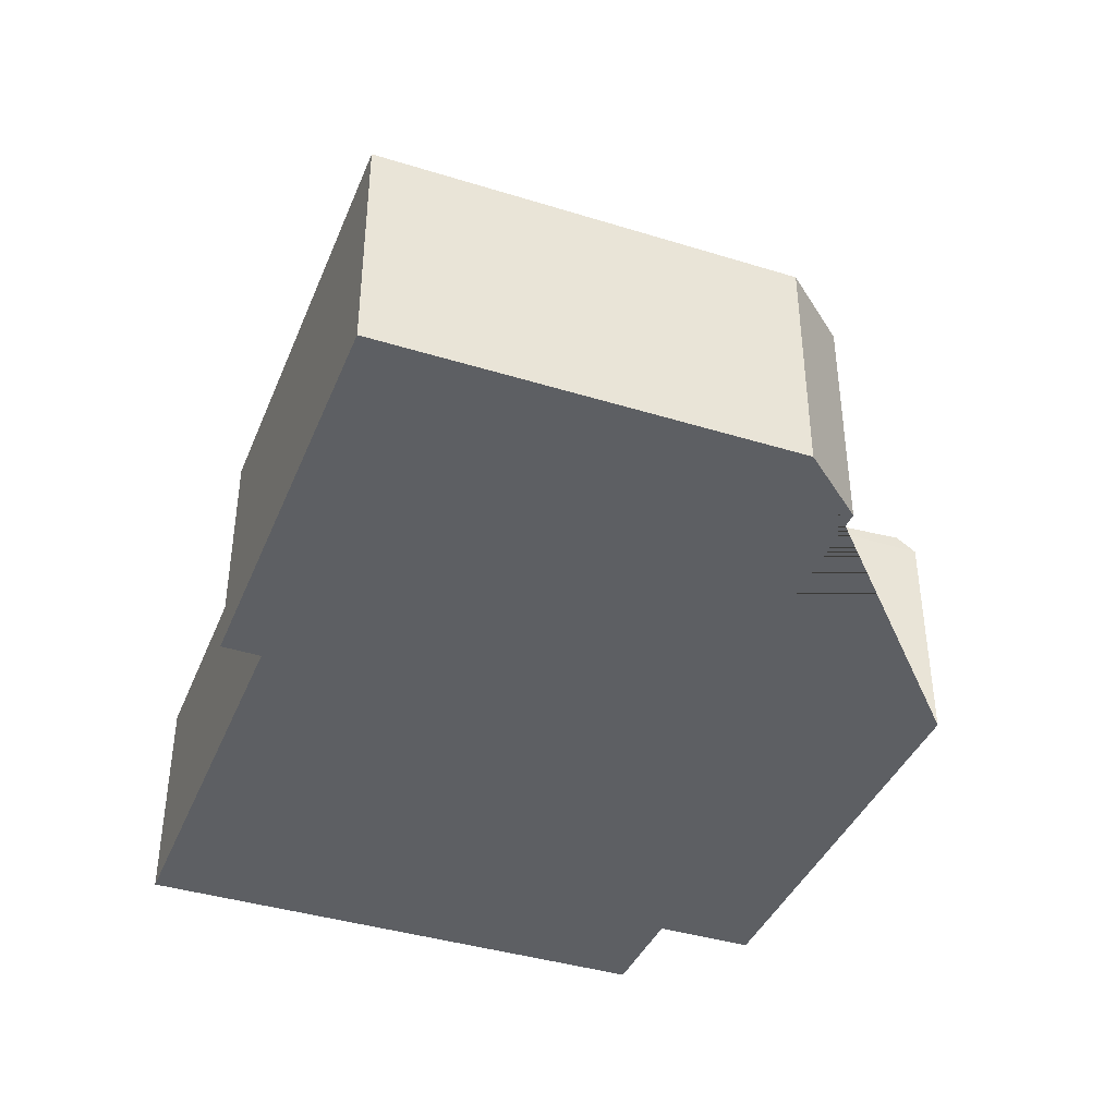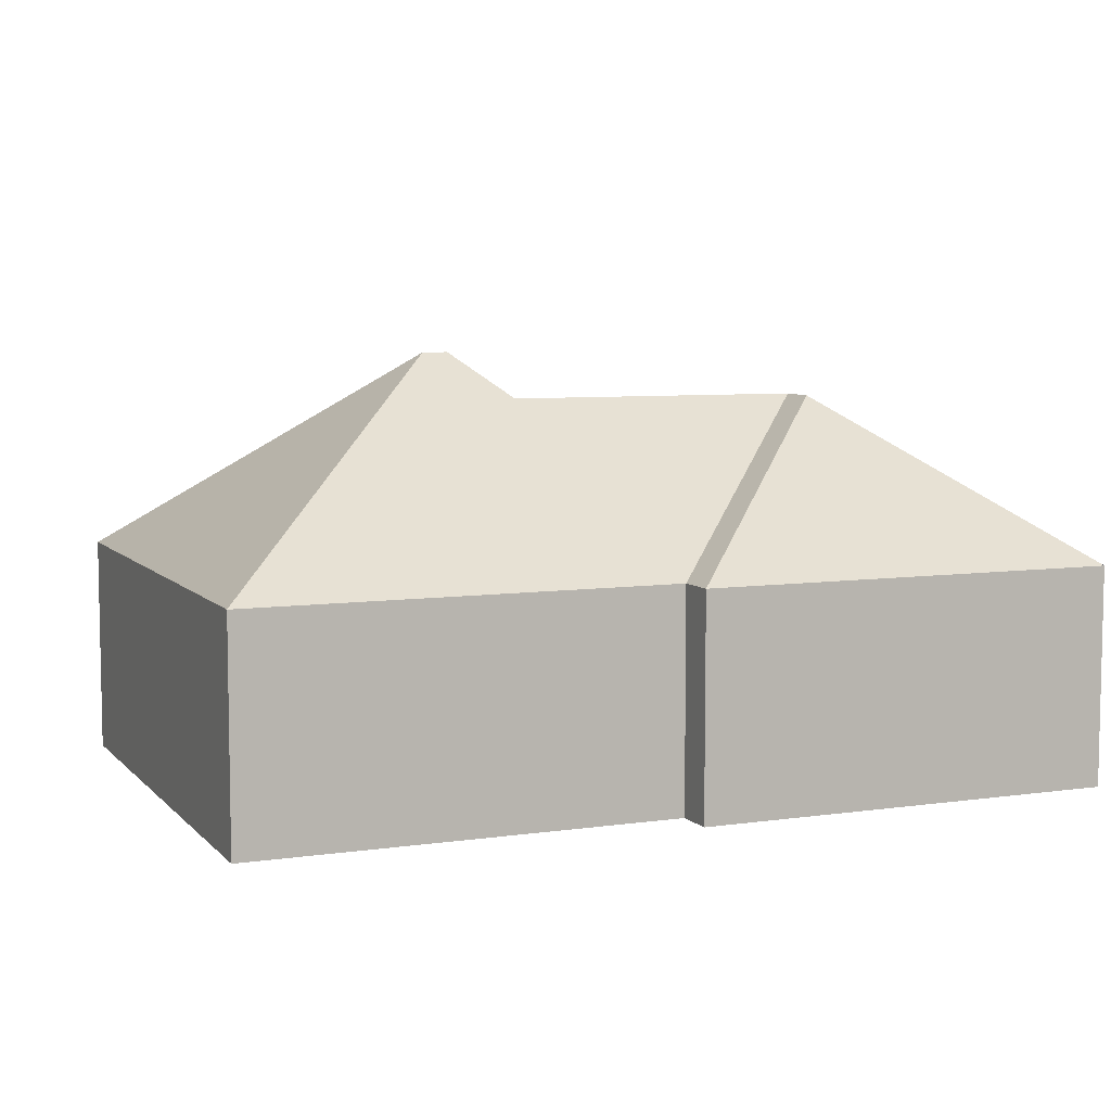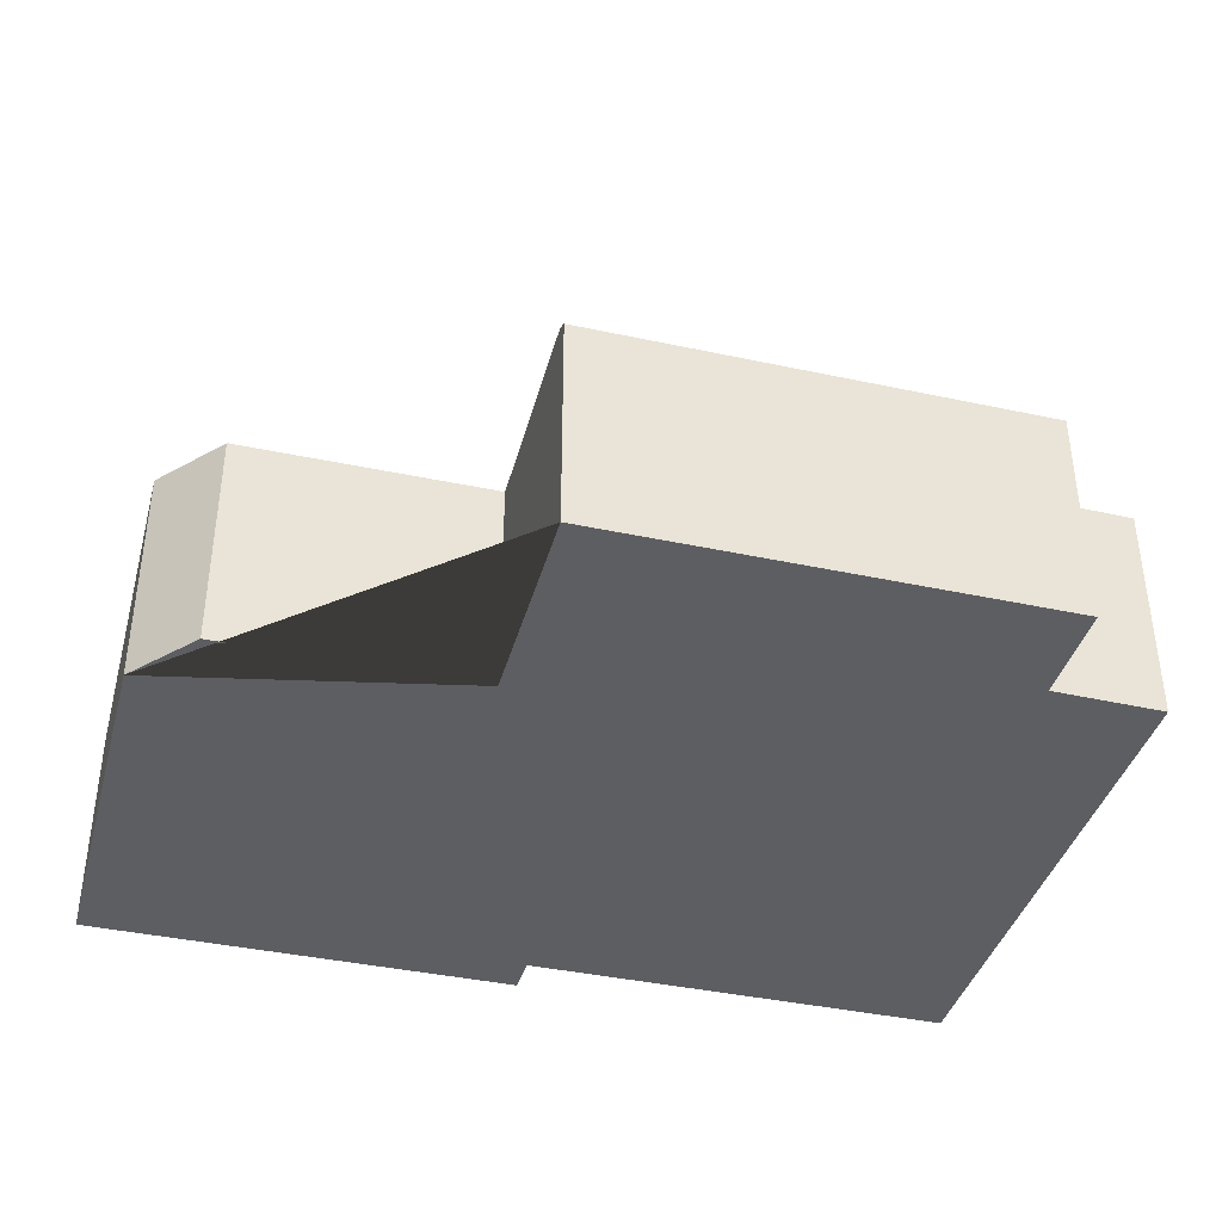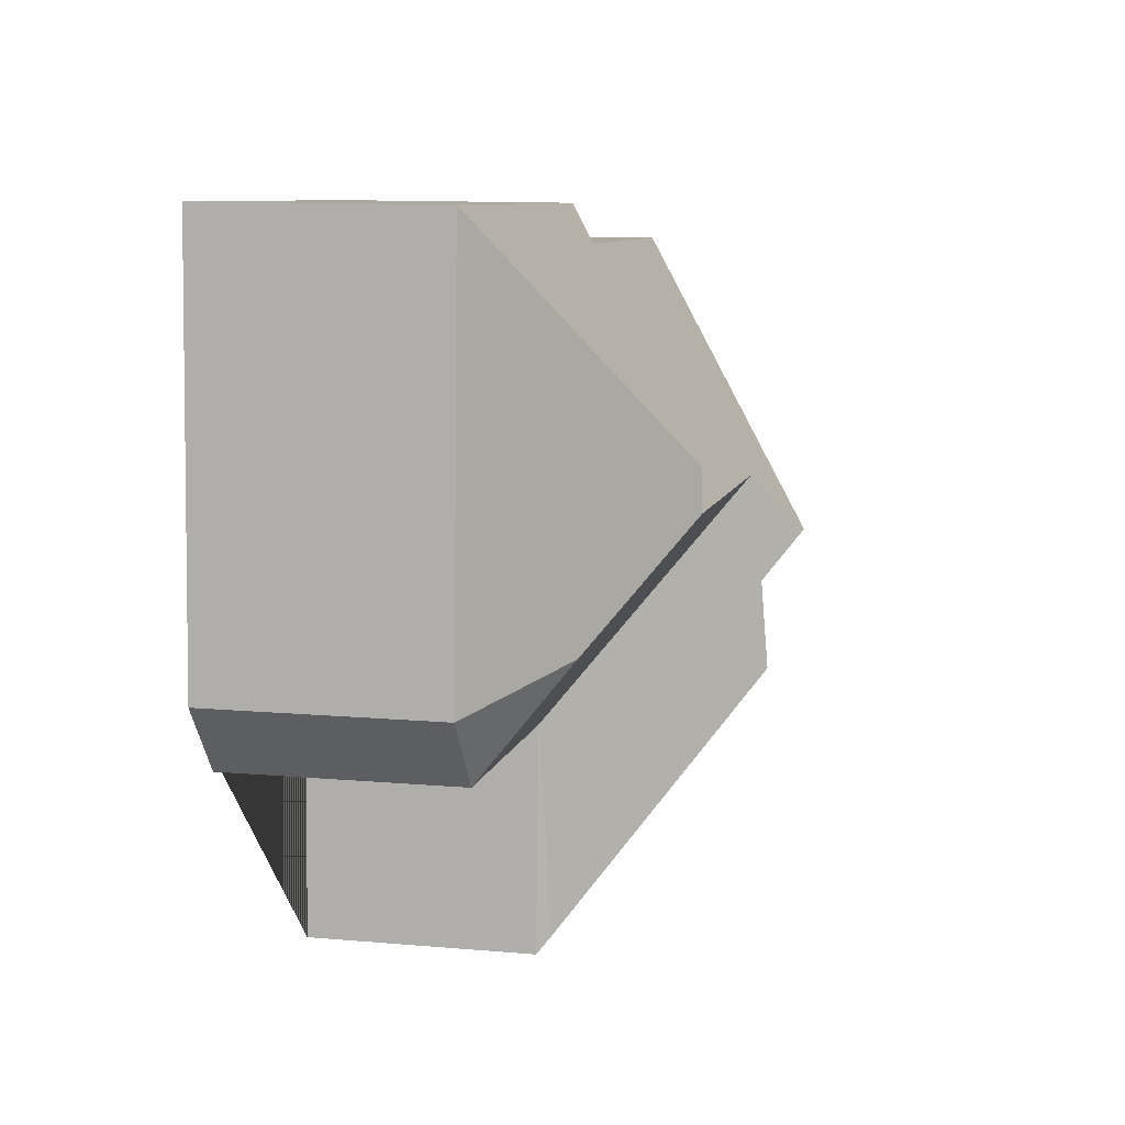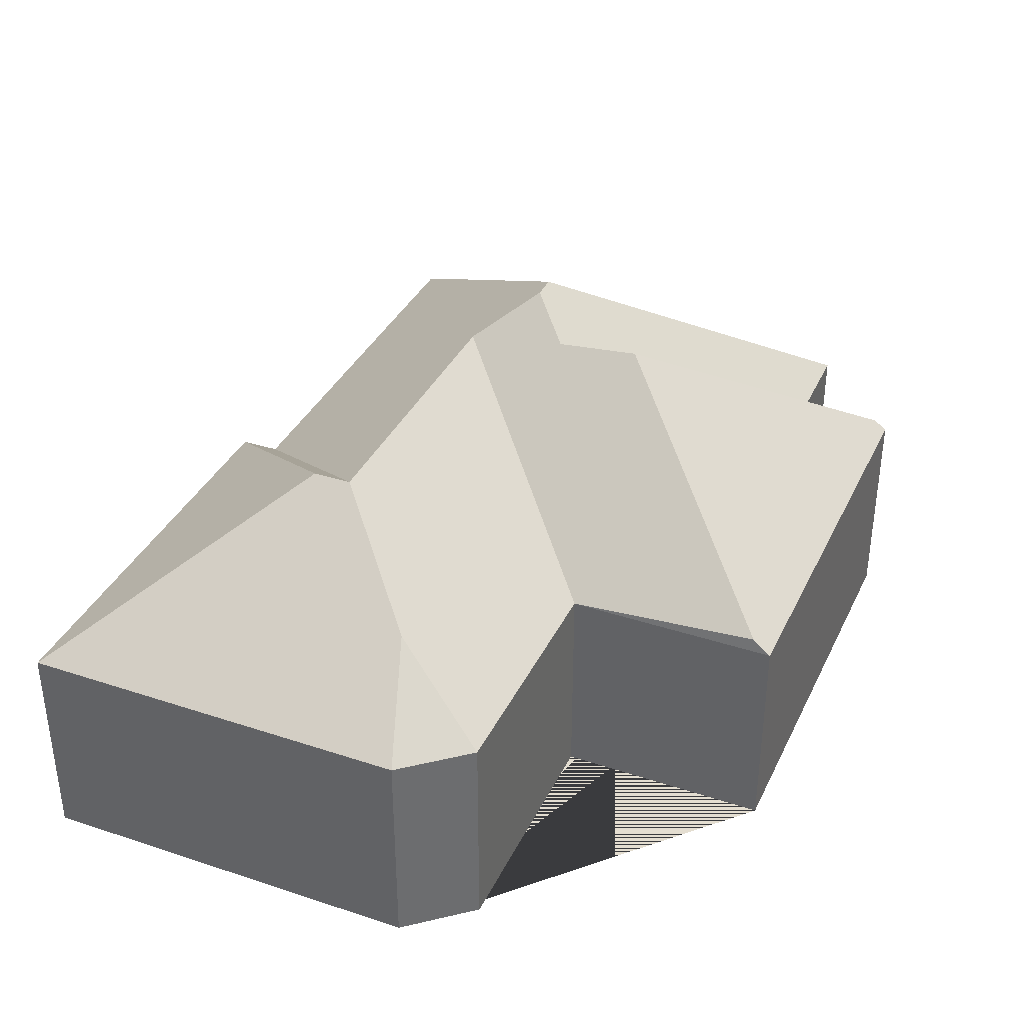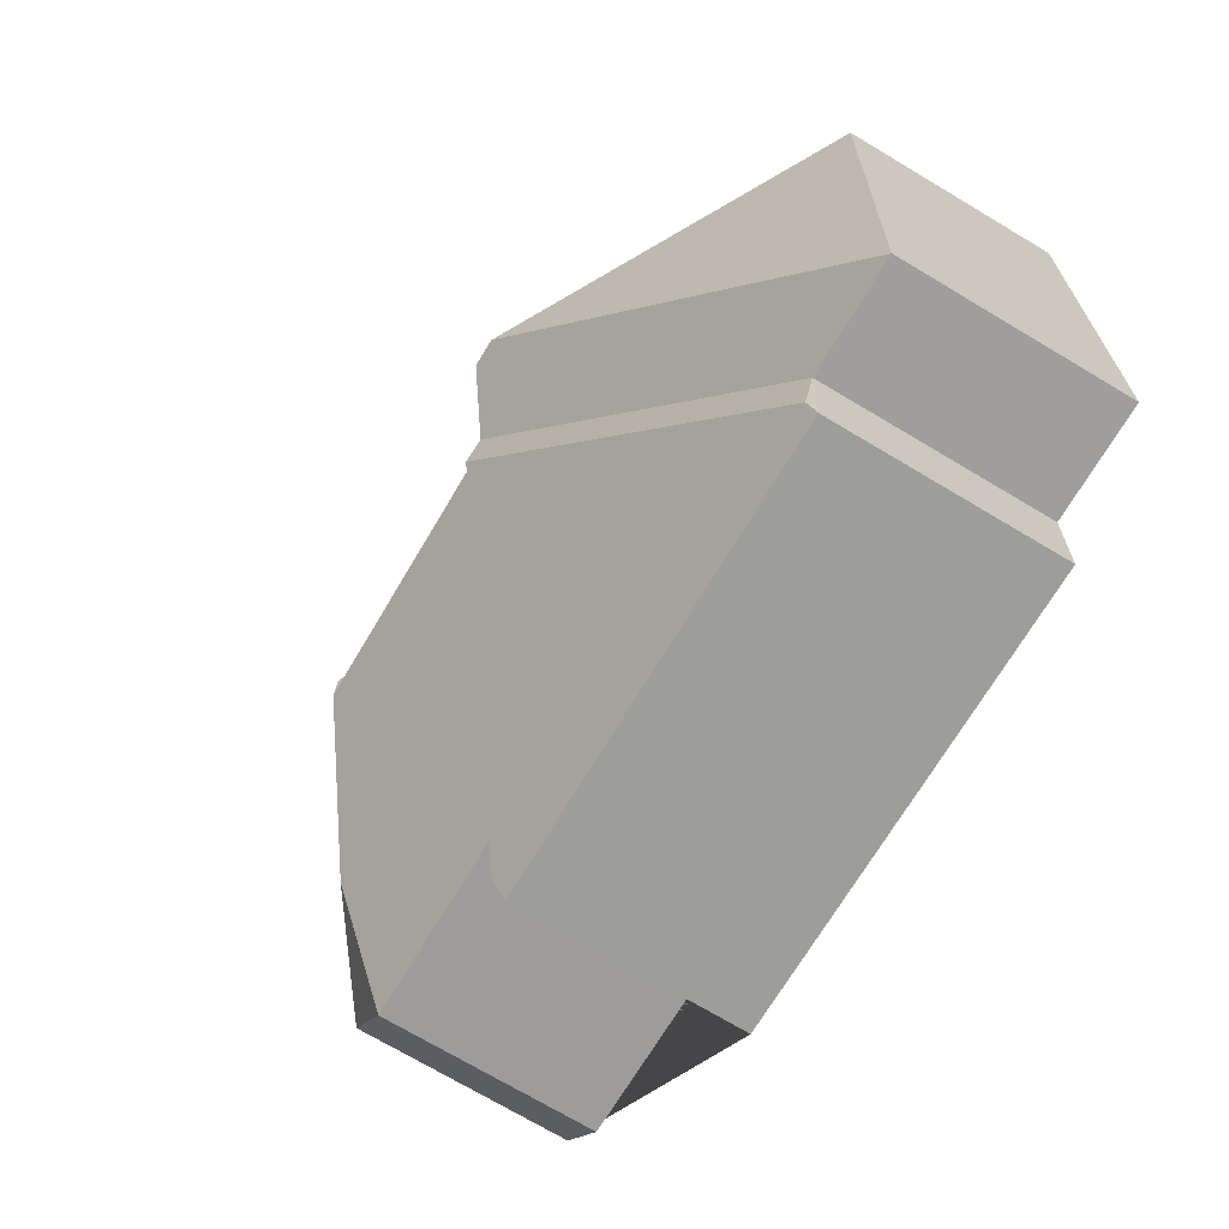
<metadata>
{"format":"obj","ext":"obj","renderer":"f3d","projection":"perspective","resolution":1024,"background":"white","views":[{"elev":-39.9,"azim":66.1,"up":"+Y"},{"elev":6.9,"azim":-25.7,"up":"+Y"},{"elev":-39.4,"azim":162.0,"up":"+Y"},{"elev":11.5,"azim":102.0,"up":"+Z"},{"elev":36.4,"azim":110.3,"up":"+Y"},{"elev":-73.1,"azim":-120.7,"up":"+Z"}]}
</metadata>
<code>
o CG10_500_033058_0015
v 315.8 75 -148.9
v 308.7 75 -12.21
v 298 75 -172.1
v 280.4 101.3 -138.6
v 240.5 129.5 -90.25
v 241.1 129.6 -103.6
v 212.9 75 -176.9
v 215.9 79.94 -244
v 216.7 75 -250.4
v 161.2 75 -19.85
v 161.6 75 -33.34
v 137.6 129.8 -109.1
v 137.4 133.9 -144.4
v 138.2 136.5 -173.8
v 122.1 145 -130.6
v 113.2 145 -131
v 63.62 75 -258.4
v 63.68 78.43 -253.9
v 61.85 75 -223.8
v 14.84 75 -40.89
v 24.38 75 -225.3
v 315.8 0 -148.9
v 308.7 0 -12.21
v 161.2 0 -19.85
v 161.6 0 -33.34
v 14.84 0 -40.89
v 24.38 0 -225.3
v 61.85 0 -223.8
v 63.62 0 -258.4
v 216.7 0 -250.4
v 212.9 0 -176.9
v 298 0 -172.1
f 15 16 21 19 13
f 19 13 14 18
f 14 18 17 9 8
f 12 15 13 14 8 7
f 6 12 7 3 4
f 4 3 1
f 11 6 5 10
f 10 5 2
f 2 5 6 4 1
f 20 16 21
f 20 16 15 12 6 11
f 19 18 17
f 9 8 7
f 22 23 24 25 26 27 28 29 30 31 32
f 1 22 23 2
f 2 23 24 10
f 10 24 25 11
f 11 25 26 20
f 20 26 27 21
f 21 27 28 19
f 19 28 29 17
f 17 29 30 9
f 9 30 31 7
f 7 31 32 3
f 3 32 22 1

</code>
